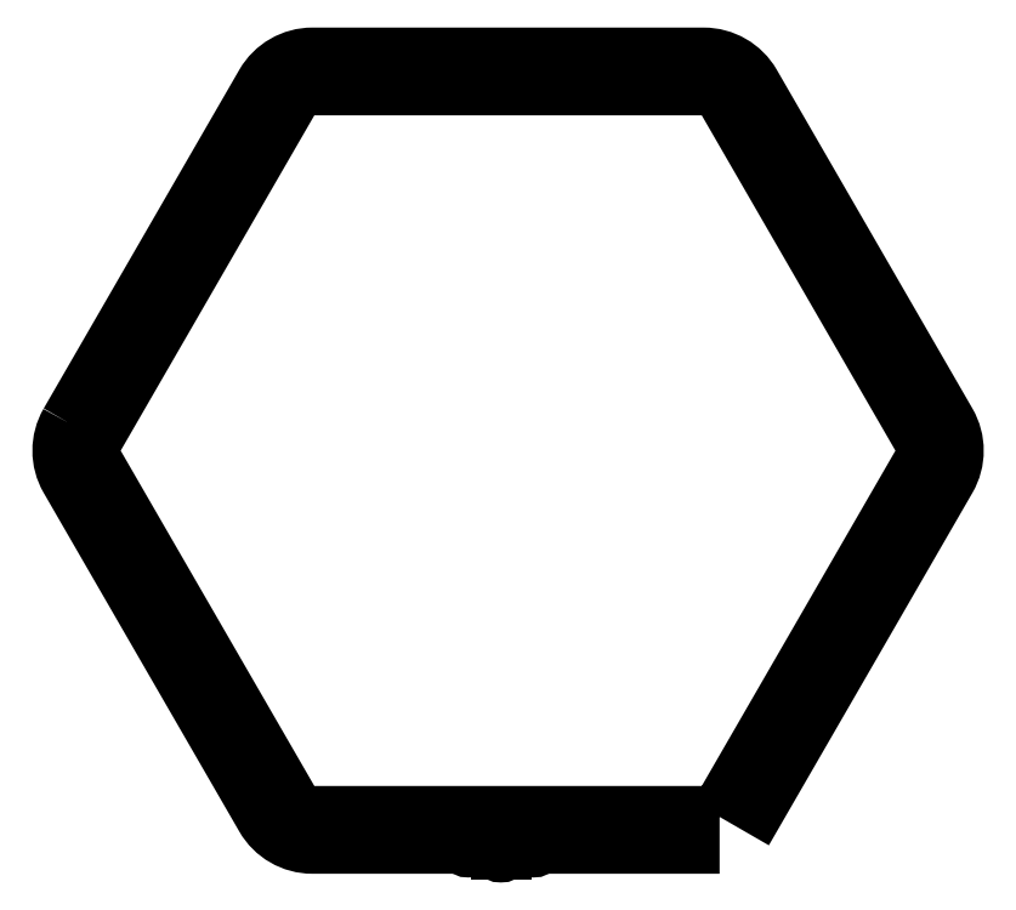
<metadata>
{"format":"dxf","ext":"dxf","renderer":"ezdxf+matplotlib","layout":"modelspace","background":"white","min_lineweight":24,"dpi":150}
</metadata>
<code>
0
SECTION
2
ENTITIES
0
LWPOLYLINE
8
0
90
19
70
1
43
0
10
-80.79
20
5
42
0.2679
10
-80.79
20
-5
10
-44.73
20
-67.47
42
0.2679
10
-36.07
20
-72.47
10
33.42
20
-72.47
10
33.42
20
-67.47
10
-38.95
20
-67.47
10
-77.91
20
5.684e-13
10
-38.95
20
67.47
10
38.95
20
67.47
10
77.91
20
-2.487e-13
10
41.72
20
-62.67
10
46.05
20
-65.17
10
80.79
20
-5
42
0.2679
10
80.79
20
5
10
44.73
20
67.47
42
0.2679
10
36.07
20
72.47
10
-36.07
20
72.47
42
0.2679
10
-44.73
20
67.47
0
CIRCLE
8
0
10
4.675
20
-72.47
30
0
40
0.675
210
0
220
0
230
1
0
LINE
8
0
10
-1.325
20
-72.47
30
0
11
-7.325
21
-72.47
31
0
0
LINE
8
0
10
-1.325
20
-72.47
30
0
11
4.675
21
-72.47
31
0
0
CIRCLE
8
0
10
-7.325
20
-72.47
30
0
40
0.675
210
0
220
0
230
1
0
LINE
8
0
10
-1.325
20
-72.47
30
0
11
-1.325
21
-73.47
31
0
0
CIRCLE
8
0
10
-1.325
20
-73.47
30
0
40
0.6
210
0
220
0
230
1
0
ENDSEC
0
EOF

</code>
